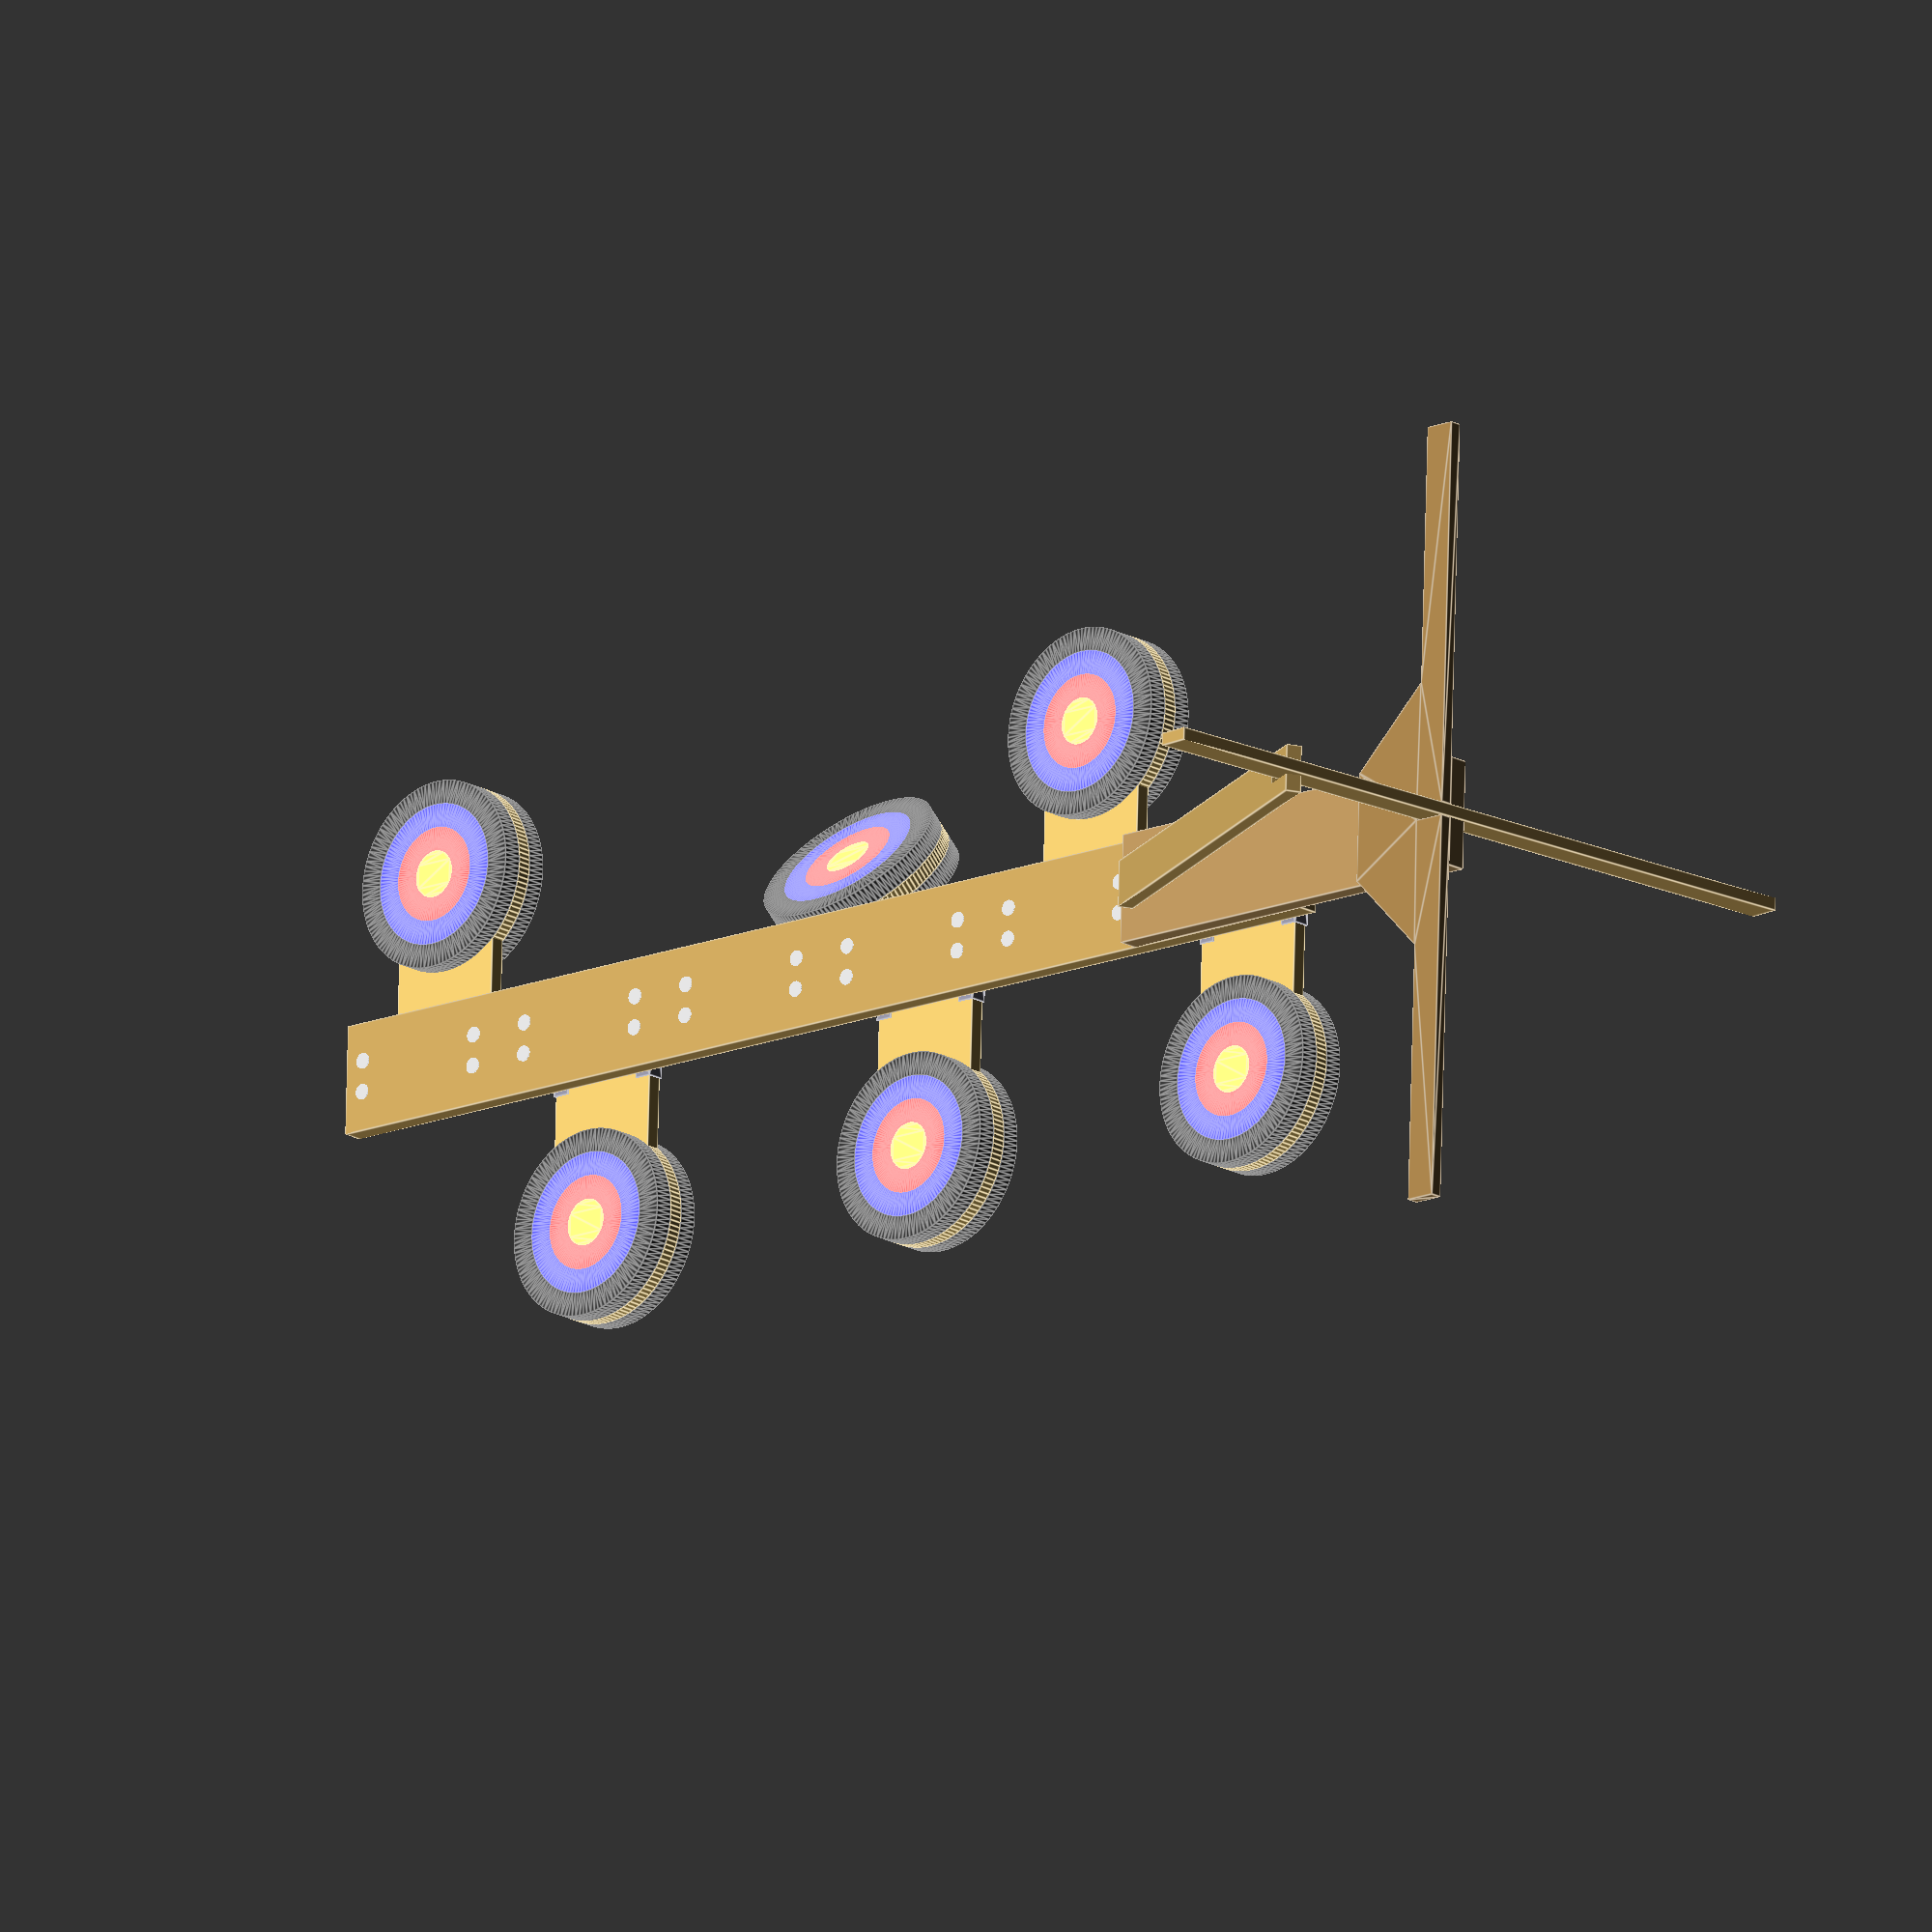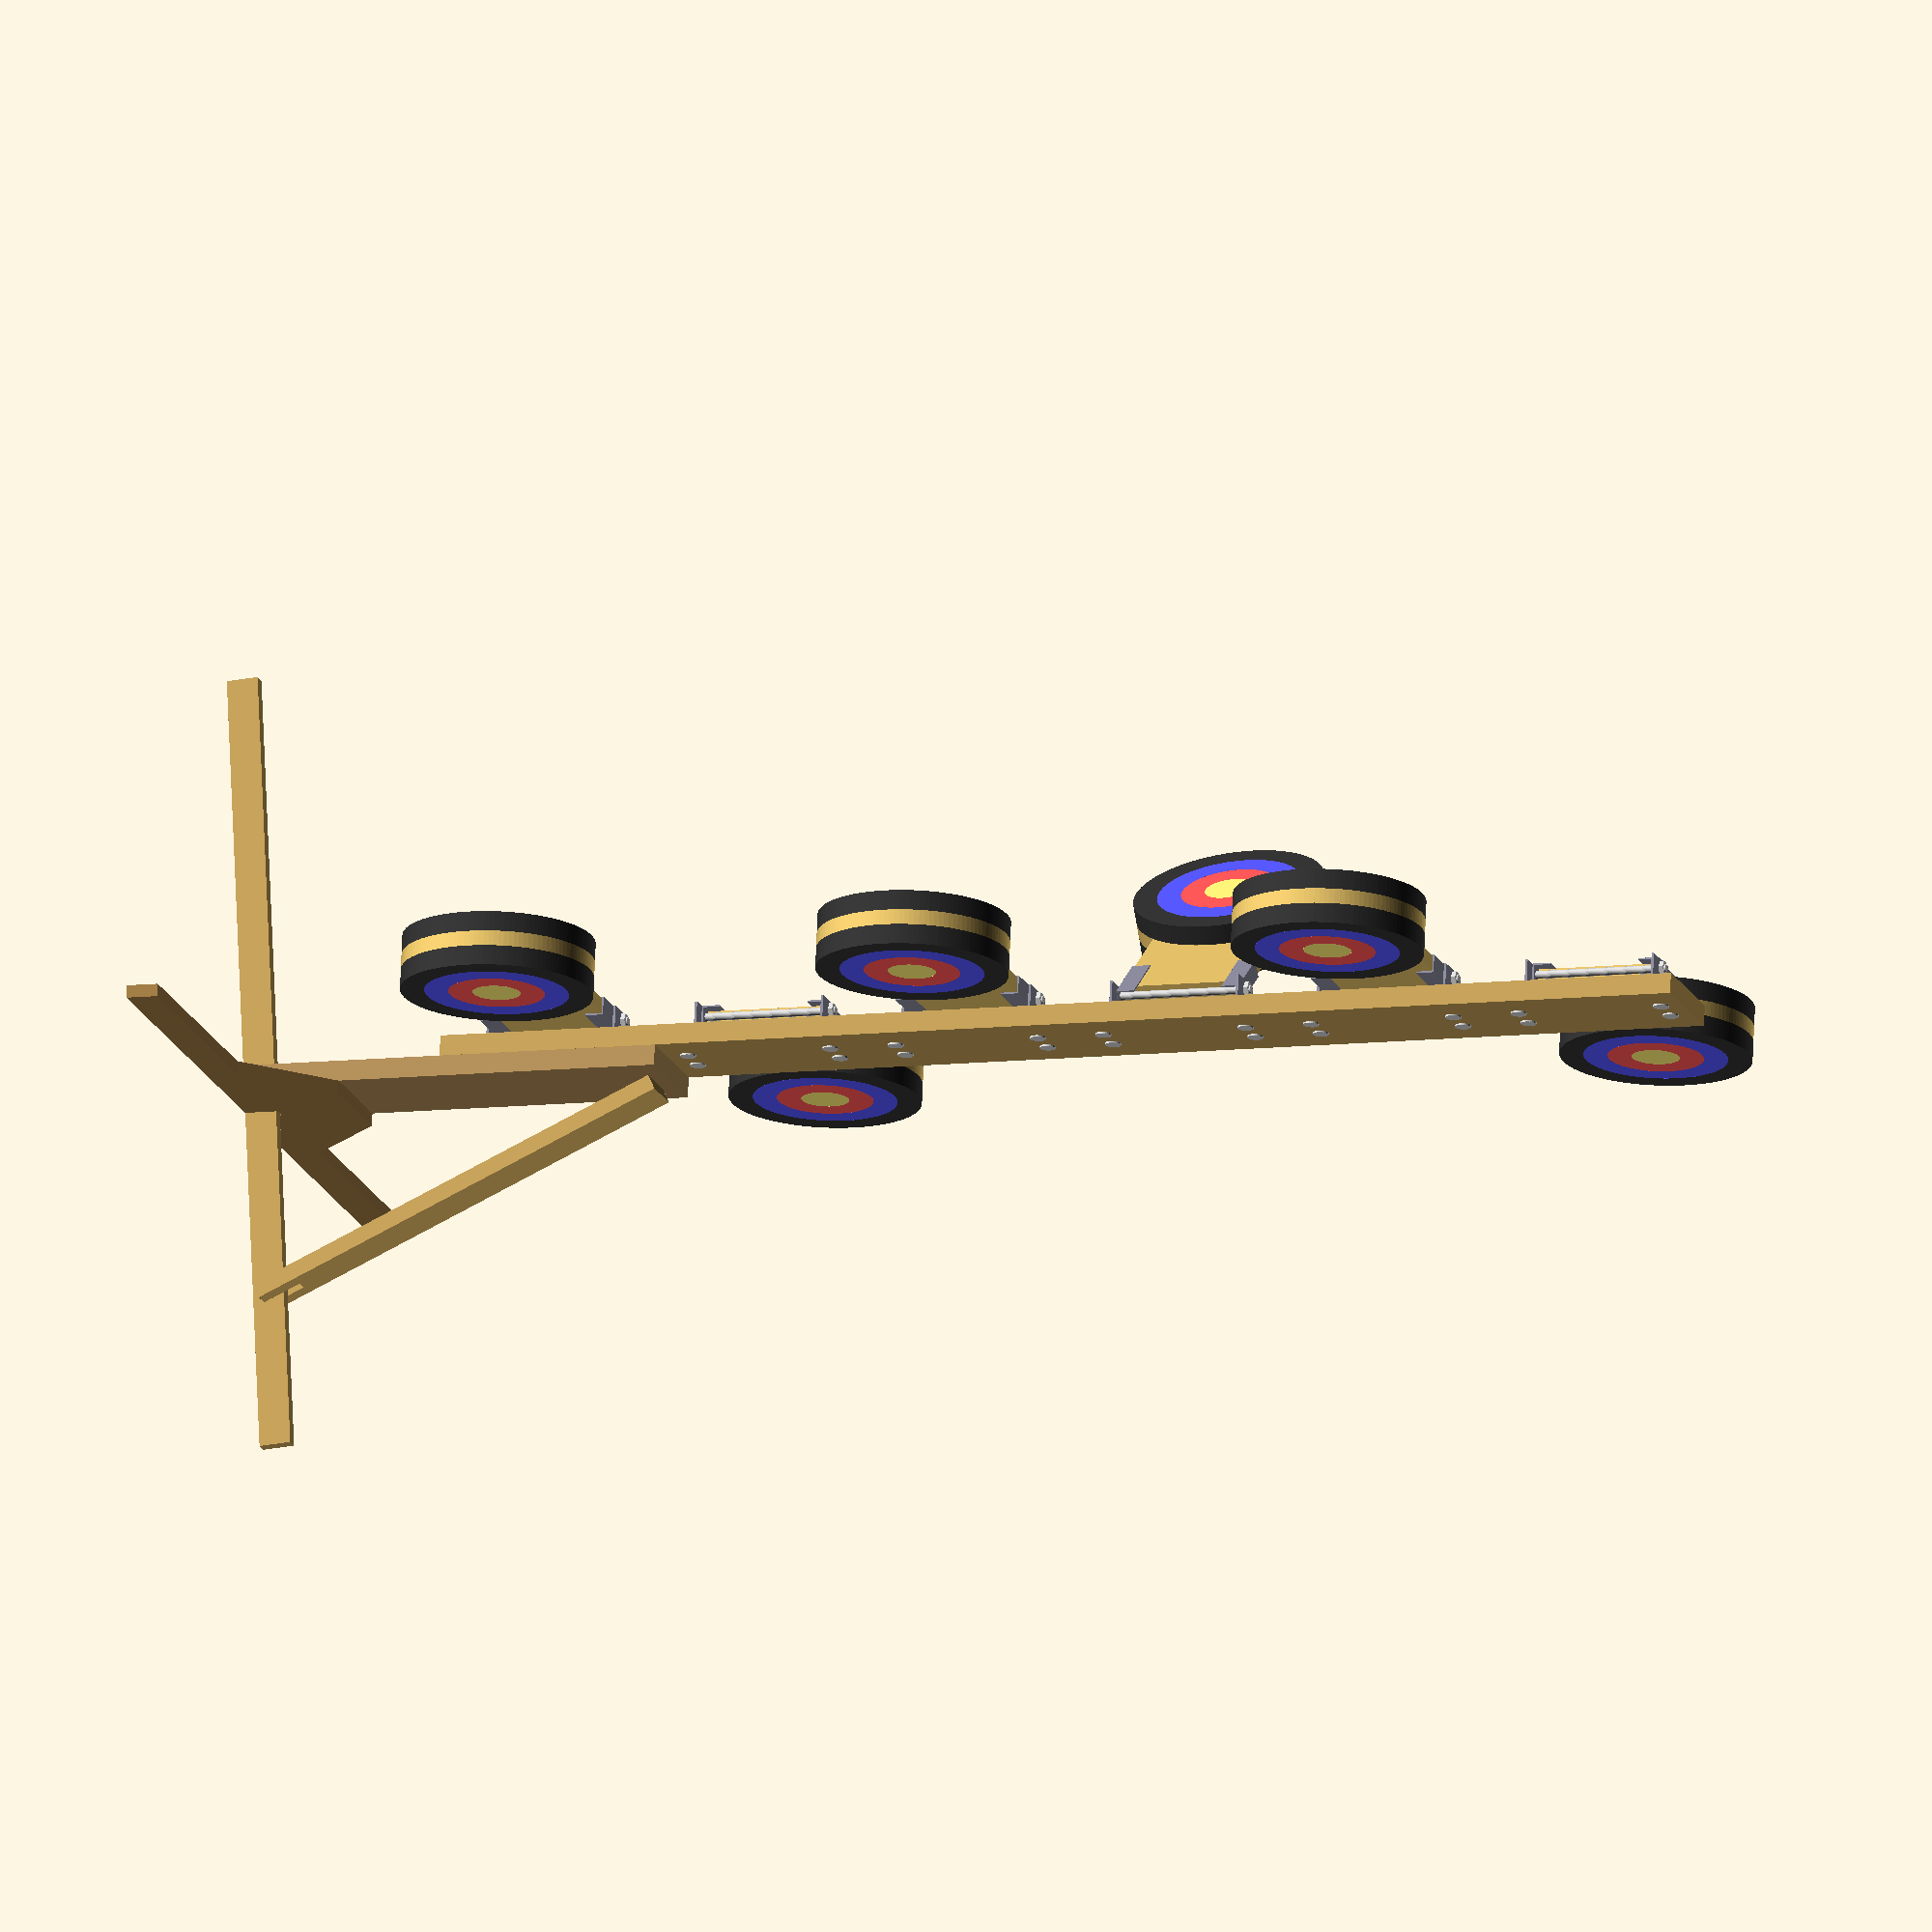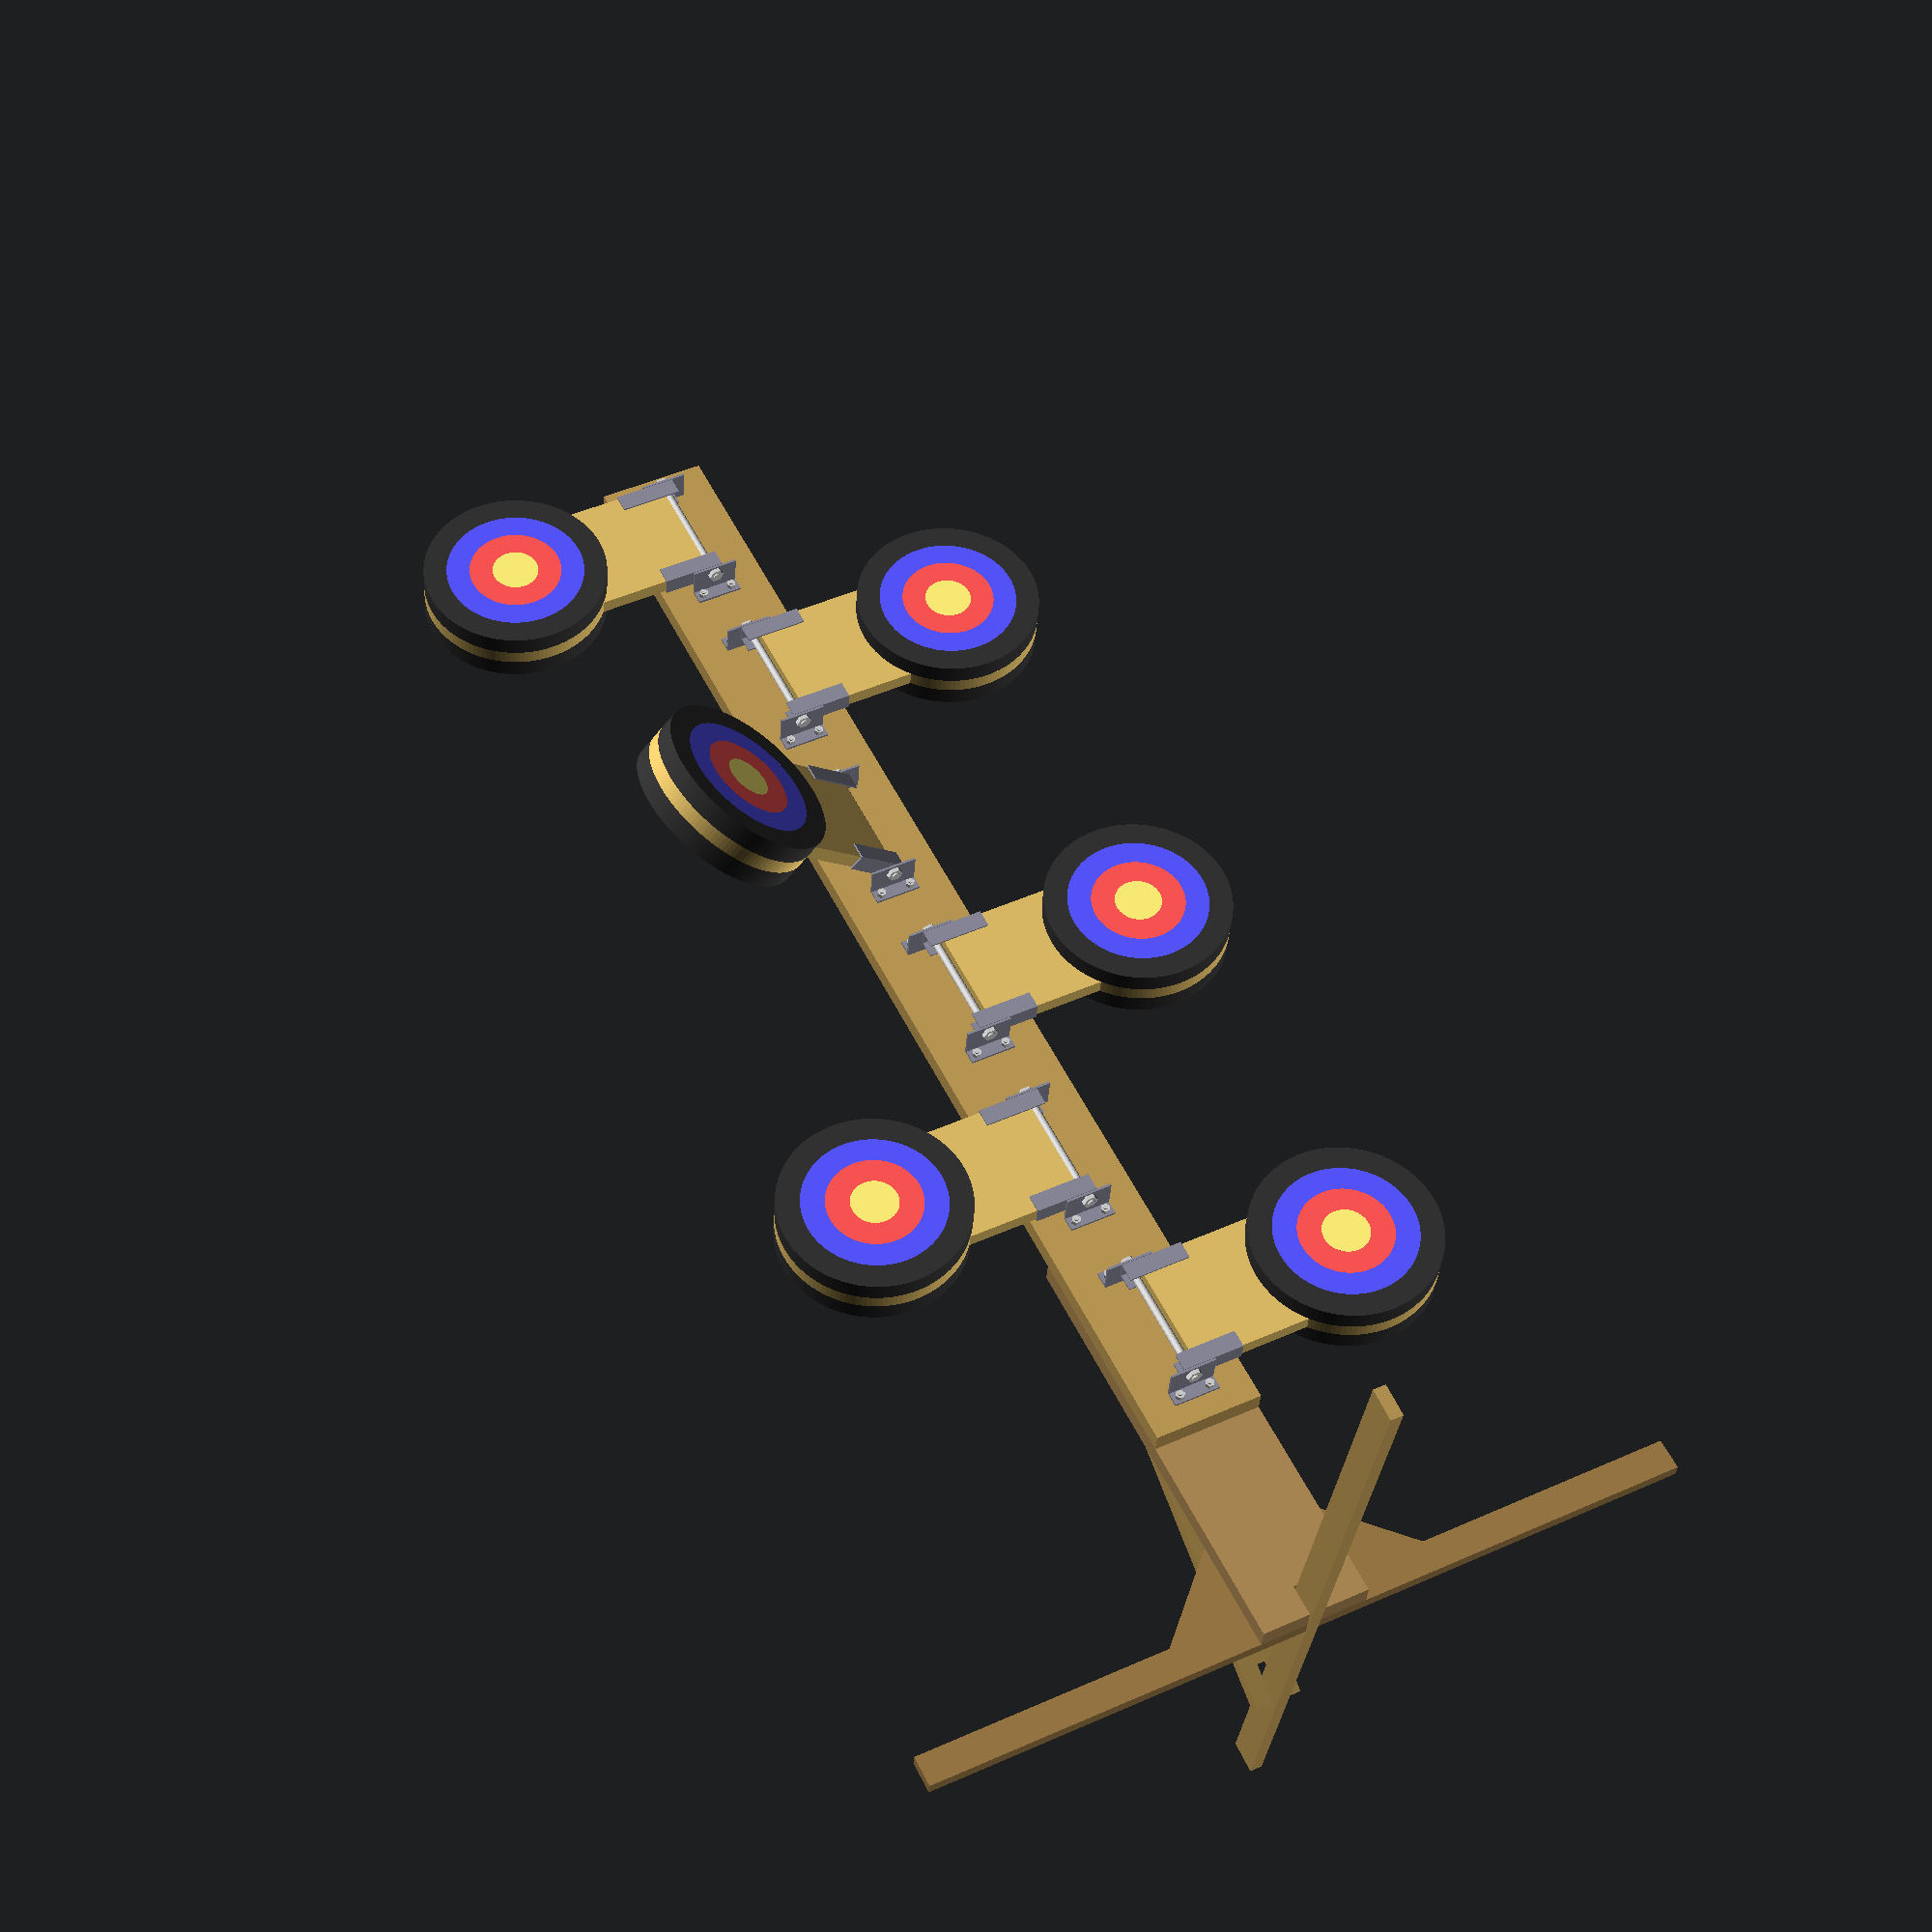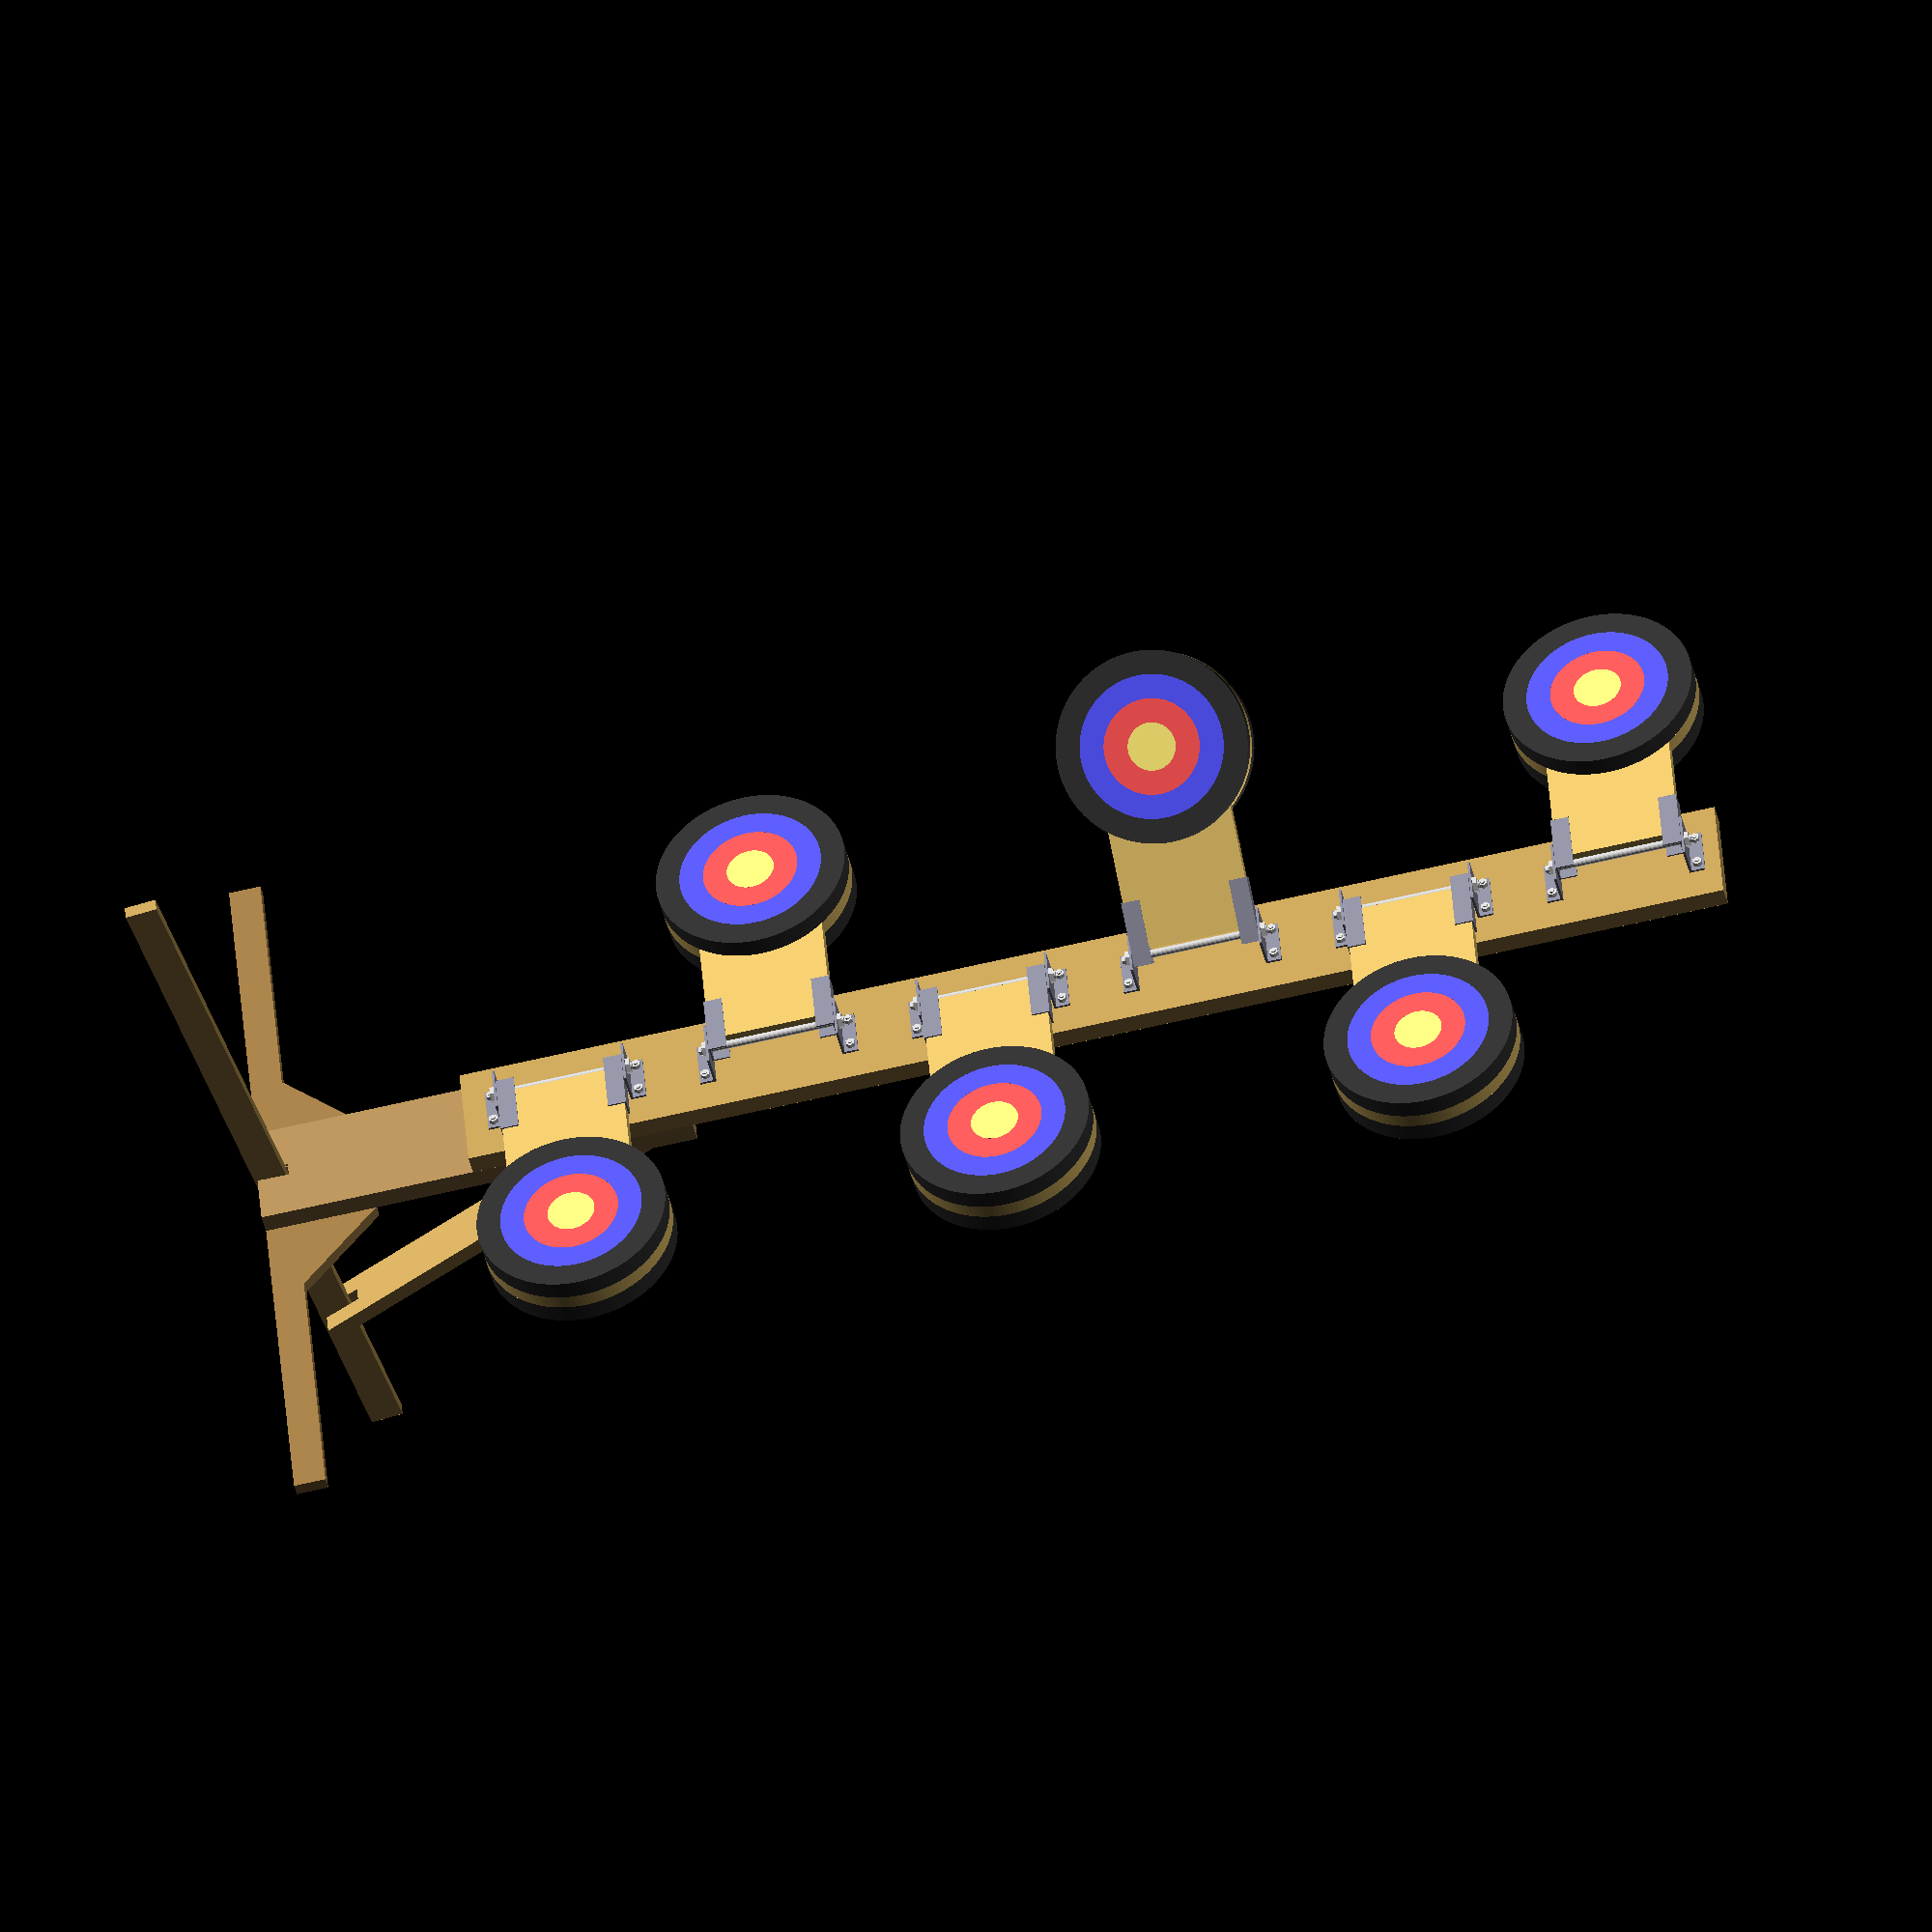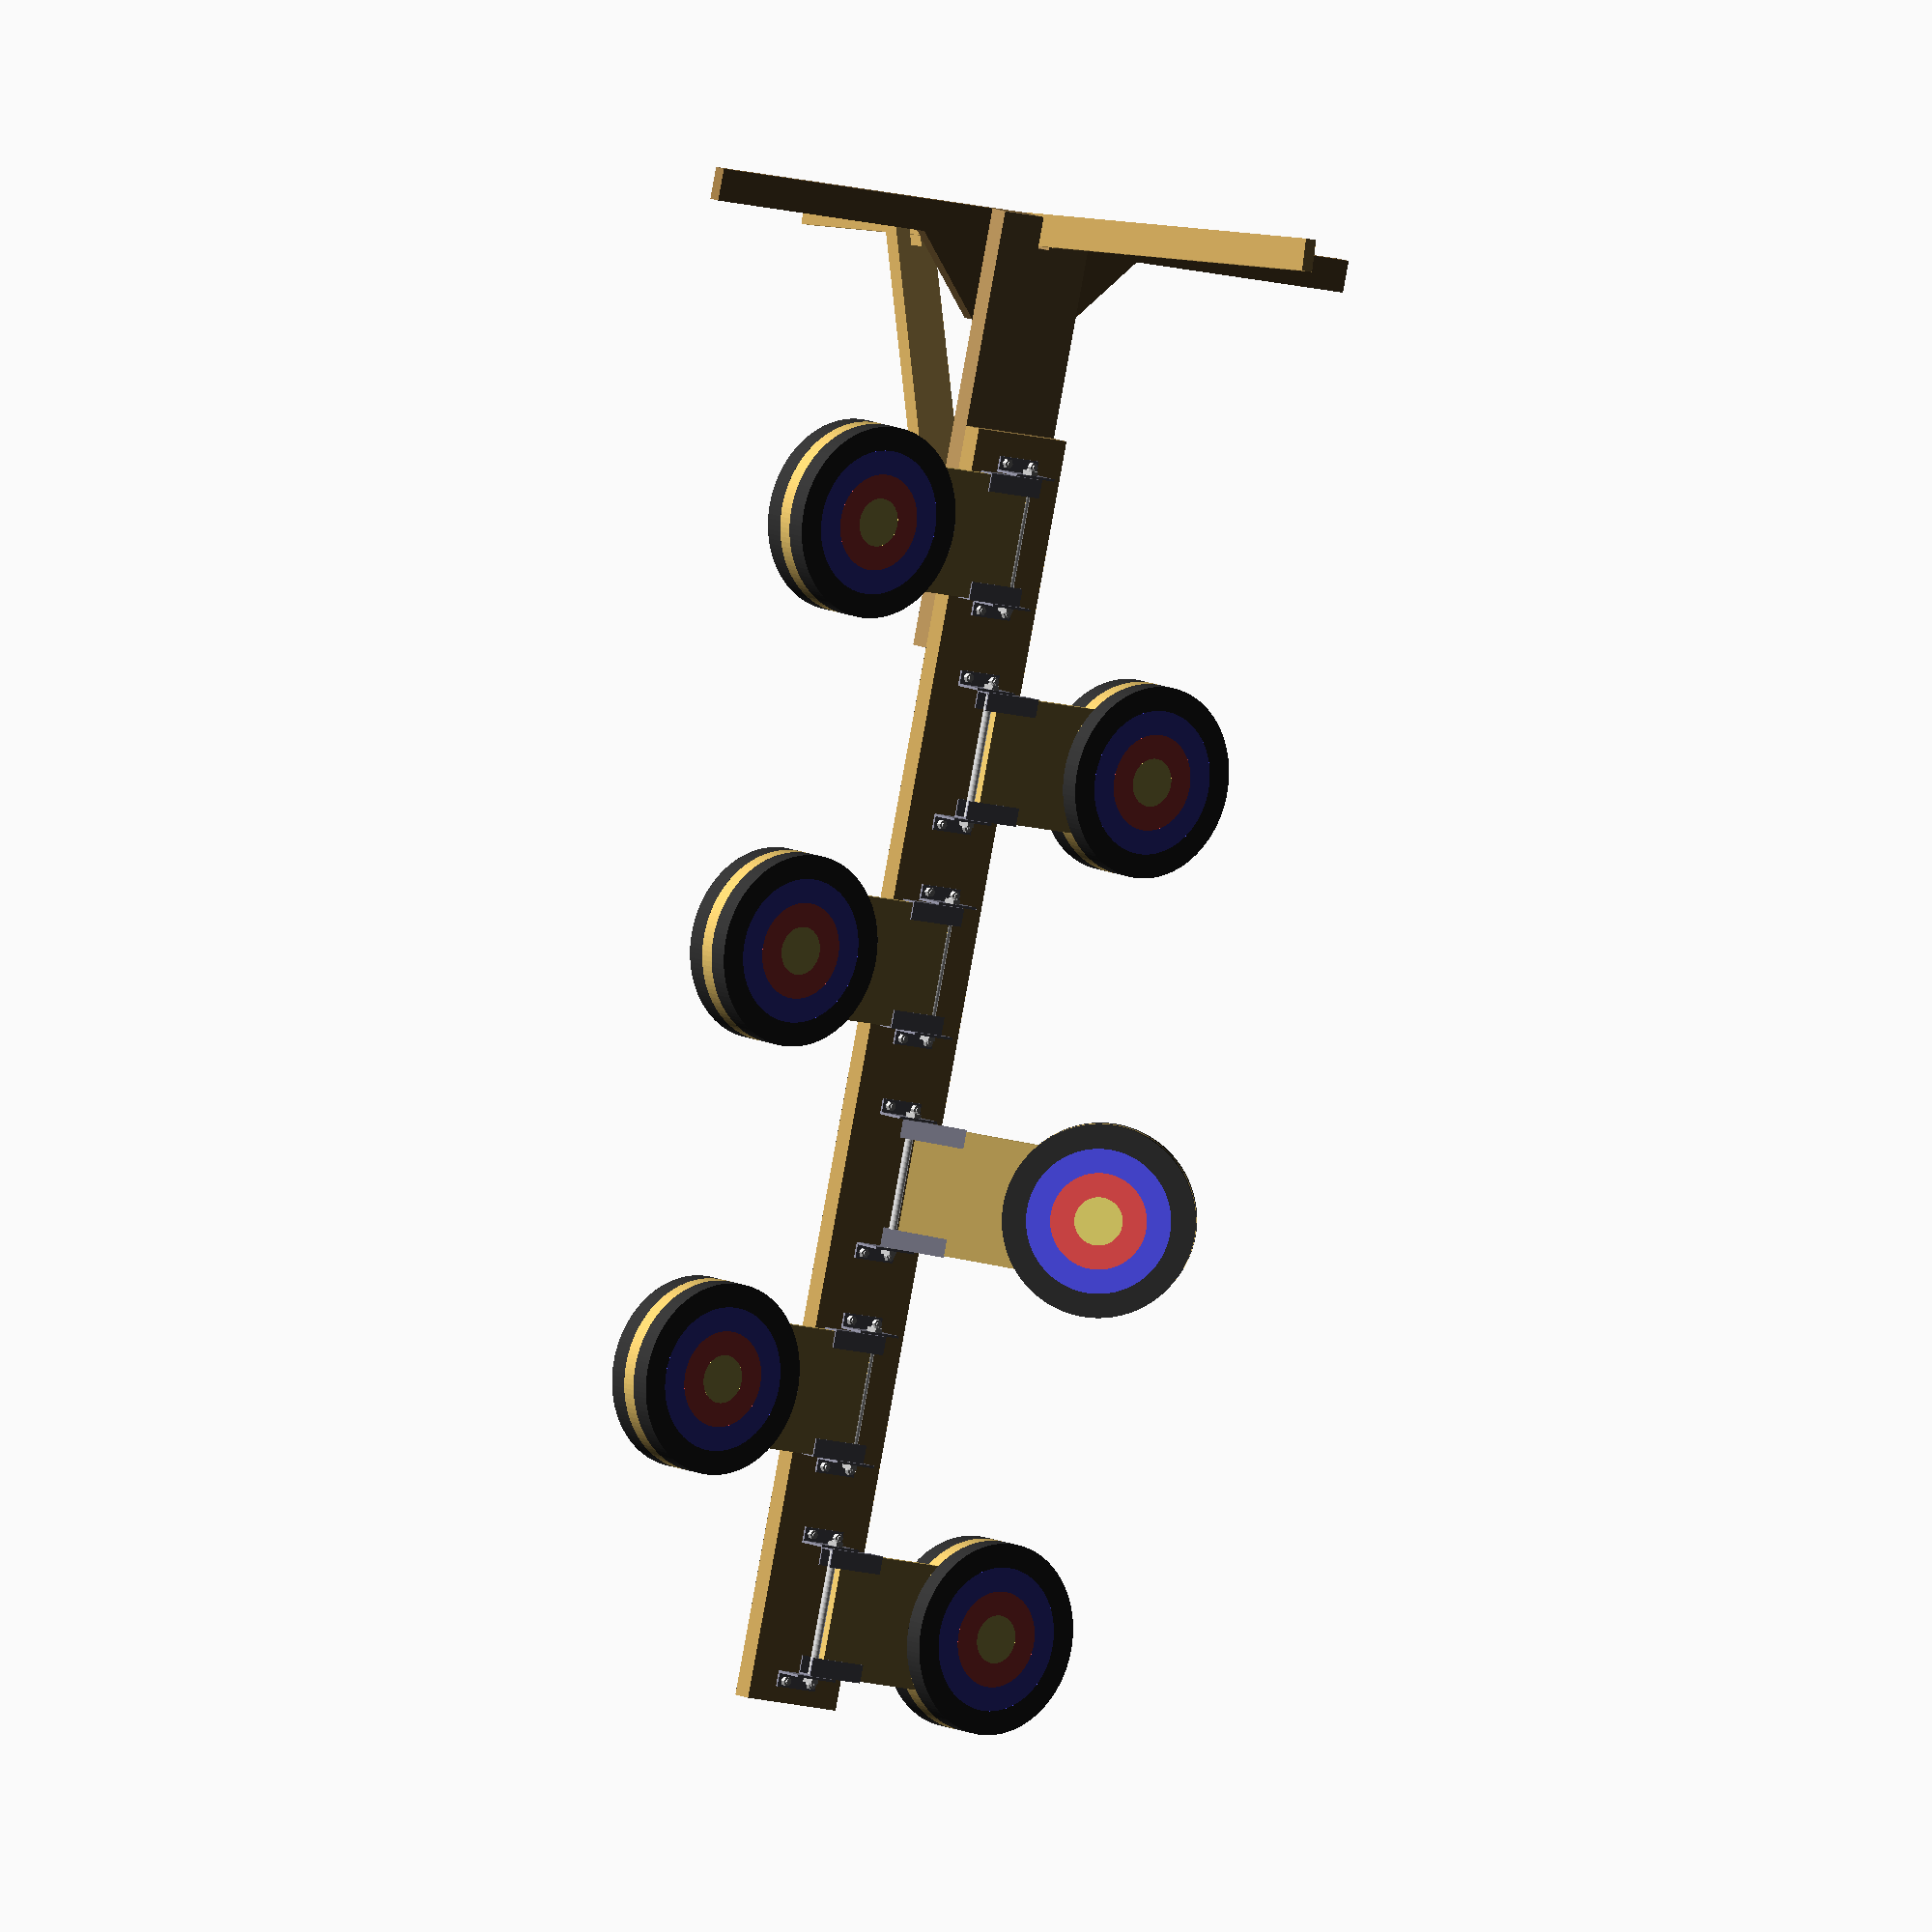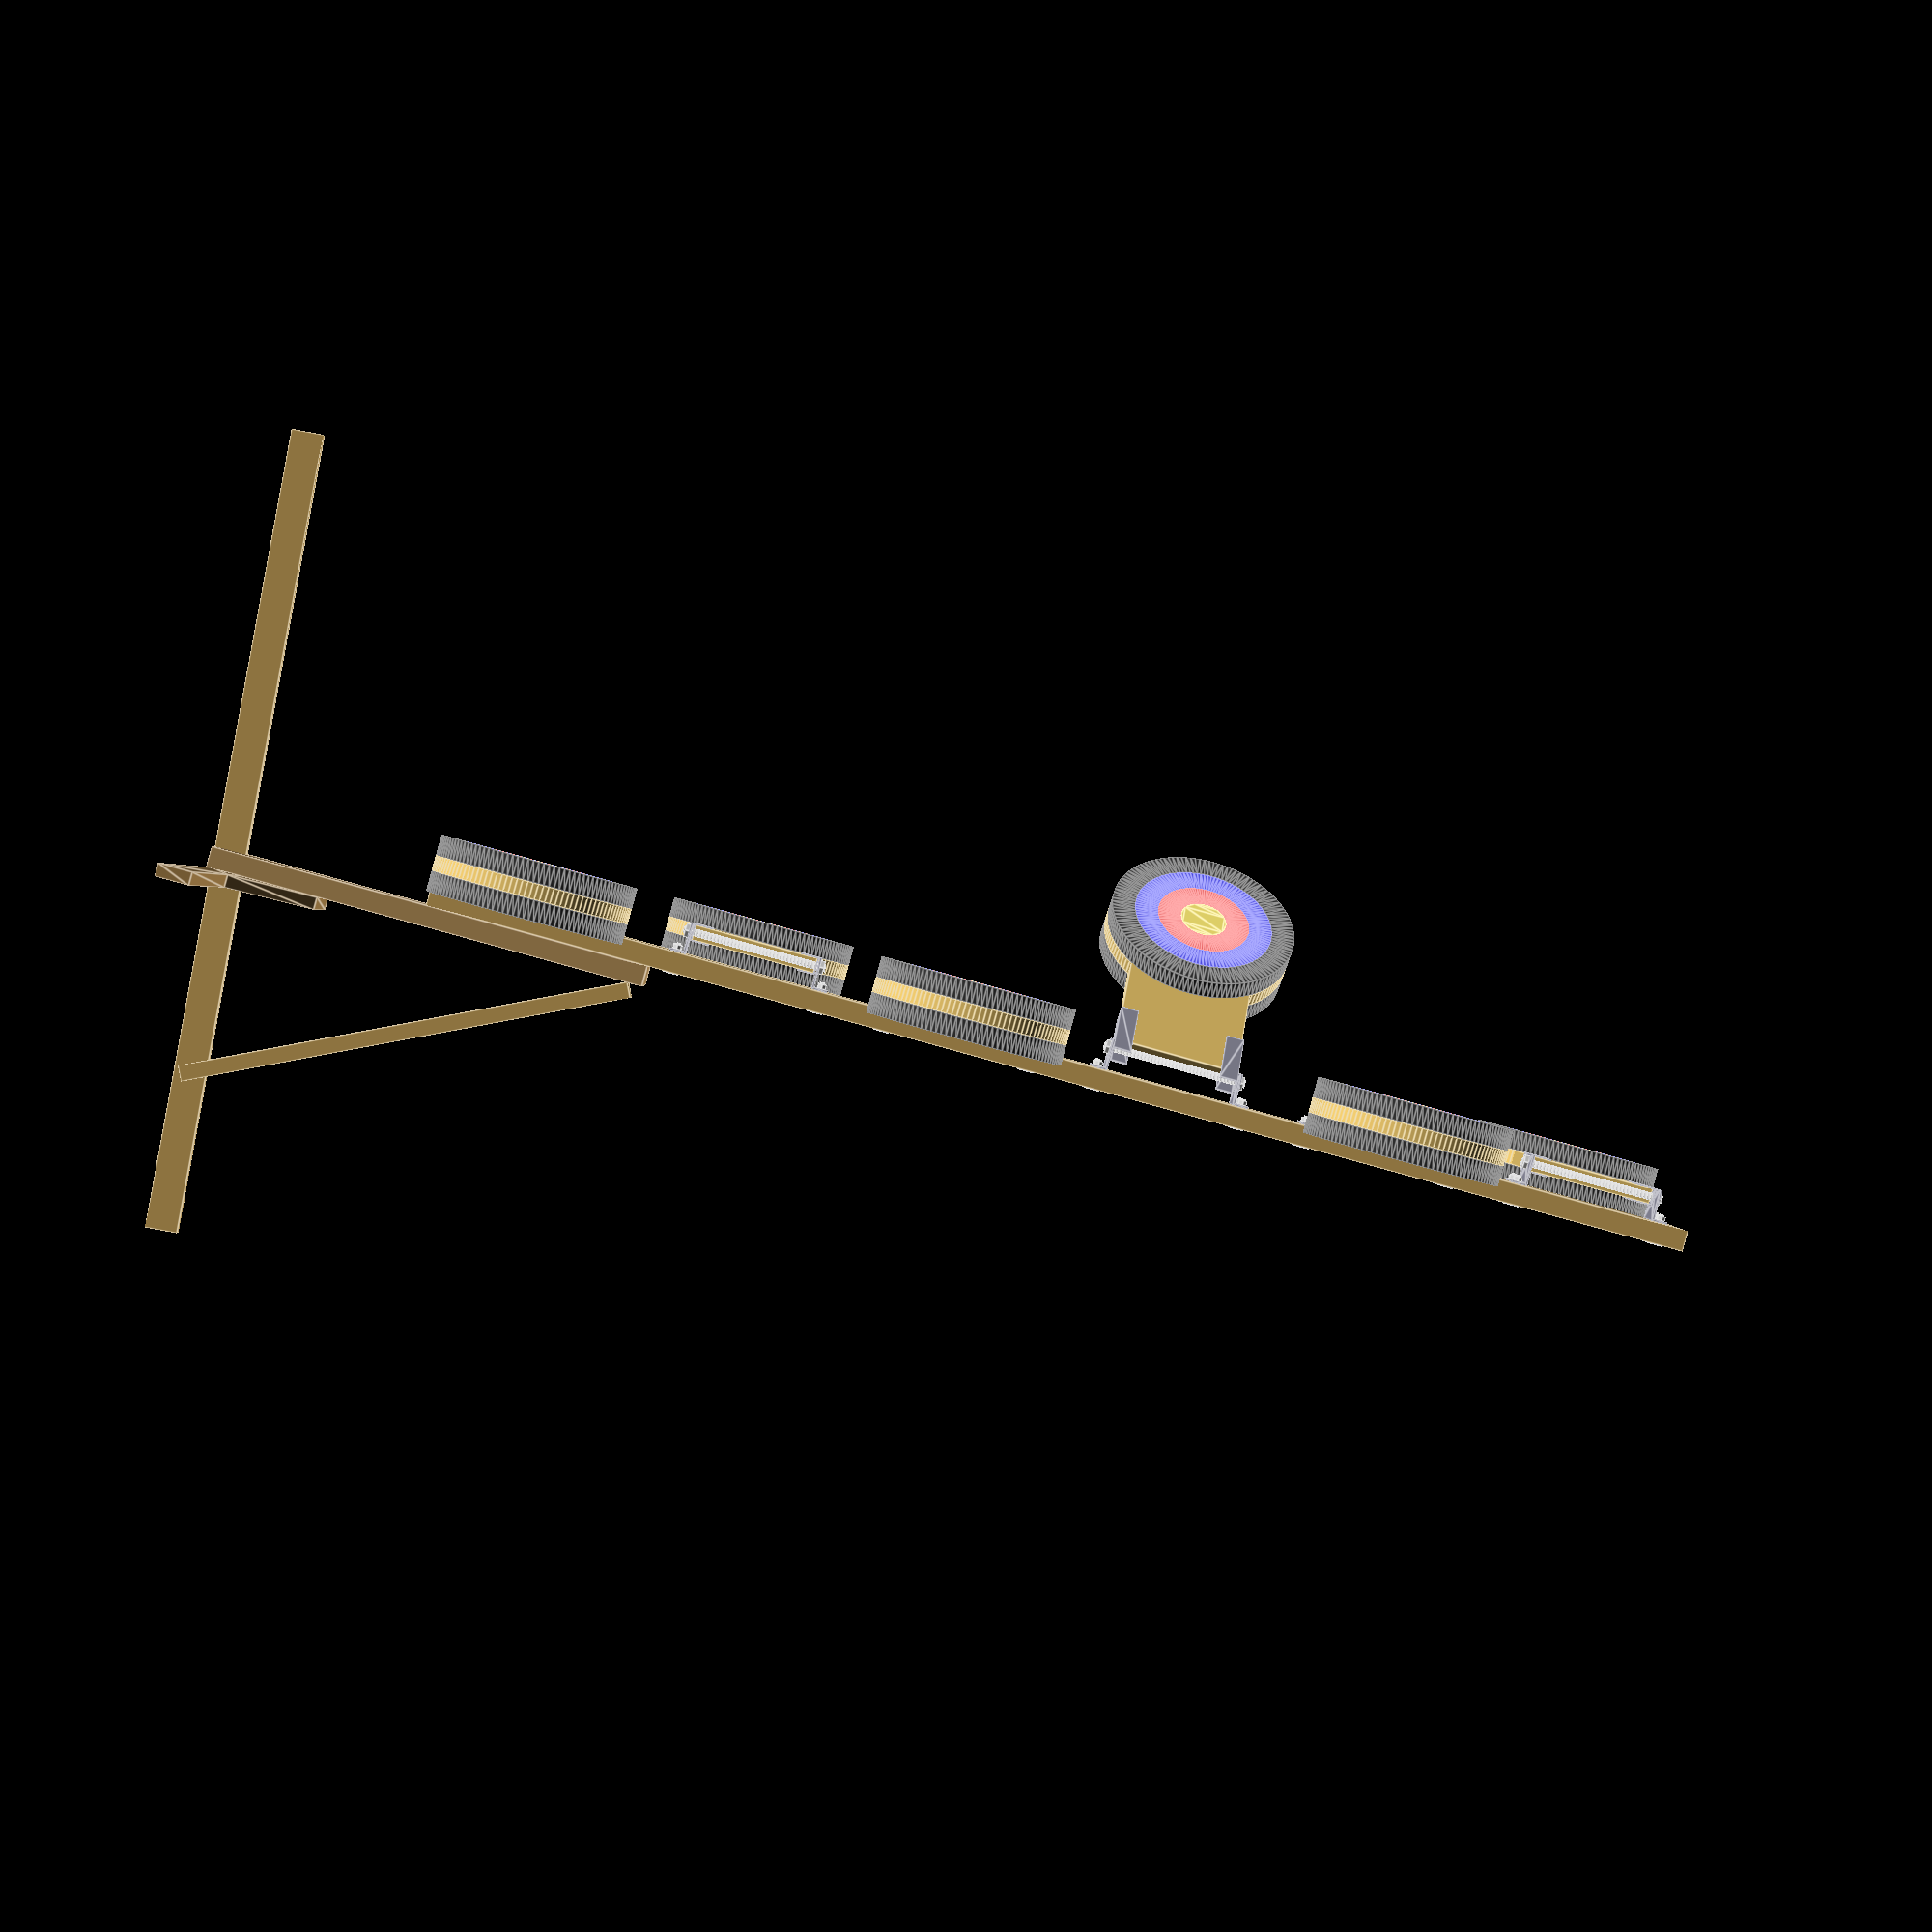
<openscad>
off = 28.5;
side = [40, 20];
blen = 60;
tlen = 80;
pin = 10;
boltdia = 6;
boltoff = 12;
pthi = 26;

targethi = 160;
targetwid = 250;
targetdia = 240;
targethoff = 250;
tthi = 19;

polehi = 1600;
targetoff = 110;
firstoff = polehi-1550;

angle = 5;

rotate([-angle, 0, 0]) {
    foot();
    duelingtree();
}

module duelingtree()
{
    color("#b95") pole();

    tstep = targethi + targetoff;

    rots = [0, 180, 0, 140, 0, 180];
    for (o = [0,1,2,3,4,5]) {
        translate([0, 0, firstoff + o*tstep]) hinge();
        rotate([0, 0, -rots[o]]) translate([0, 0, firstoff + o*tstep]) target();
    }
}

module pole()
{
    hi = polehi;
    wid = 140;
    thi = pthi;

    translate([-wid/2, off, 0]) cube([wid, thi, hi]);
}

module foot()
{
    ovl = 280;
    hi = 550;
    wid = 140;
    thi = 16;
    clen = 1000;
    cwid = 40;
    llen = 1000;
    lwid = 40;

    slen = 560;
    swid = 20;
    sthi = 60;

    tol = 0.5;

    // Foot
    color("#a85") difference() {
        translate([-wid/2, off+pthi, -hi+ovl]) cube([wid, pthi, hi]);
        translate([-(thi)/2-tol, off+pthi-0.1, -hi+ovl-0.1]) cube([thi+tol*2, pthi+0.2, cwid+0.1]);
    }
    // Crossbar
    /*
    color("#974") {
        translate([-clen/2, off+pthi*2, -hi+ovl]) cube([clen/2-thi/2-tol, thi, cwid]);
        translate([thi/2+tol, off+pthi*2, -hi+ovl]) cube([clen/2-thi/2-tol, thi, cwid]);
        translate([-wid/2, off+pthi*2, -hi+ovl+cwid]) cube([wid, thi, cwid]);
    }
    */
    color("#974") {
        lx = clen/2;
        sx = wid/2;
        ly = wid;
        sy = cwid;
        hy = cwid+2;
        cx = thi/2+tol;
        lsdif = ly-sy;
        translate([0, off+pthi*2+thi, -hi+ovl]) rotate([90, 0, 0]) linear_extrude(height=thi, convexity=6) polygon([
            [-lx, 0], [-lx, sy], [-sx-lsdif, sy], [-sx, ly],
            [sx, ly], [sx+lsdif, sy], [lx, sy], [lx, 0],
            [cx, 0], [cx, hy], [-cx, hy], [-cx, 0]
        ]);
    }
    // Longbar
    color("#b95") translate([0, off+pthi*2+thi, -hi+ovl+lwid]) rotate([angle, 0, 0]) {
        translate([-thi/2, -pthi*2-thi-llen/2, -lwid]) cube([thi, llen, lwid]);
    }
    // Support
    color("#b95") translate([-sthi/2, off+pthi*2, ovl-20]) rotate([-64, 0, 0]) difference() {
        cube([sthi, slen, swid]);
        translate([(sthi-thi)/2-0.2, slen-50, -0.1]) cube([thi+tol, 50.1, swid+0.2]);
    }
}

module hinge()
{
    hi = targethi;
    thi = 3;
    nut = 8;

    translate([0, 0, -0.5]) pivotbracket();
    translate([0, 0, hi+0.5]) mirror([0, 0, 1]) pivotbracket();

    translate([0, 0, -thi-nut]) nut(pin);
    translate([0, 0, hi+thi+nut]) mirror([0, 0, 1]) nut(pin);

    translate([-(blen/2-10), off-thi-nut, -boltoff-0.5]) hingebolt();
    translate([+(blen/2-10), off-thi-nut, -boltoff-0.5]) hingebolt();

    translate([-(blen/2-10), off-thi-nut, hi+boltoff+0.5]) hingebolt();
    translate([+(blen/2-10), off-thi-nut, hi+boltoff+0.5]) hingebolt();

    translate([0, 0, -thi-nut]) color("#ccc") cylinder(hi+(thi+nut)*2, pin/2, pin/2, $fn=24);
}

module target()
{
    targetbracket();
    translate([0, 0, targethi]) mirror([0, 0, 1]) targetbracket();
    targetboard();
}

module targetboard()
{
    bthi = 2;
    color("#db6") translate([pin/2+2, -tthi/2, bthi]) cube([targetwid, tthi, targethi-bthi*2]);
    translate([targethoff, 0, targethi/2]) rotate([90, 0, 0]) {
        color("#db6") translate([0, 0, -tthi/2]) cylinder(tthi, targetdia/2, targetdia/2, $fn=120);
        translate([0, 0, -tthi/2-25]) circles();
        translate([0, 0, tthi/2]) circles();
    }
}

module circles()
{
    tcth = 25;
    r1 = targetdia/2;
    r2 = r1*0.75;
    r3 = r1*0.5;
    r4 = r1*0.25;
    color("#333") ccircle(tcth, r1, r2);
    color("#55f") ccircle(tcth, r2, r3);
    color("#f55") ccircle(tcth, r3, r4);
    color("#fe7") ccircle(tcth, r4, 0);
}

module ccircle(tcth, r1, r2) {
    linear_extrude(height = tcth) {
        difference() {
            circle(r1, $fn=120);
            if (r2 > 0) { circle(r2, $fn=120); }
        }
    }
}

module targetbracket()
{
    thi = 2;
    bside = tthi + thi*2;
    so = bside/2;
    si = so-thi;
    soff = bside/2;
    color("#889")
    render(convexity=10) difference() {
        rotate([0, -90, 180]) translate([0, 0, -soff])
        linear_extrude(height=tlen, convexity=6) polygon([
                [0, -so], [bside, -so], [bside, -si], [thi, -si],
                [thi, si], [bside, si], [bside, so], [0, so]
            ]);
        translate([0, 0, -0.1]) cylinder(thi+0.2, pin/2+0.2, pin/2+0.2, $fn=24);
    }
}

module hingebolt()
{
    thi = 3;
    nut = 8;
    color("#ccc") rotate([-90,0,0]) union() {
        cylinder(pthi+thi+nut, boltdia/2, boltdia/2, $fn=24);
        translate([0, 0, pthi+thi+nut]) cylinder(2, 10, 10, $fn=24);
        nut();
    }
}

module nut(dia = 6, nut = 8, thi = 6)
{
    odia = dia * 2;
    color("#ccc") translate([0, 0, nut-thi]) cylinder(thi, odia/2, odia/2, $fn=6);
}

module pivotbracket()
{
    thi = 3;
    color("#889")
    render(convexity=10) difference() {
        rotate([180, 90, 0]) translate([0, -off, -blen/2])
        linear_extrude(height=blen, convexity=6) polygon([
                [0, 0], [0, side.x], [thi, side.x],
                [thi, thi], [side.y, thi], [side.y, 0]
            ]);
        translate([0, 0, -thi-0.1]) cylinder(thi+0.2, pin/2+0.2, pin/2+0.2, $fn=24);
        translate([-(blen/2-10), off+0.1, -boltoff]) rotate([90, 0, 0])
            cylinder(thi+0.2, boltdia/2, boltdia/2, $fn=24);
        translate([(blen/2-10), off+0.1, -boltoff]) rotate([90, 0, 0])
            cylinder(thi+0.2, boltdia/2, boltdia/2, $fn=24);
    }
}

</openscad>
<views>
elev=15.4 azim=88.1 roll=137.2 proj=o view=edges
elev=205.8 azim=352.3 roll=252.4 proj=o view=solid
elev=118.4 azim=353.6 roll=26.0 proj=p view=wireframe
elev=236.6 azim=255.2 roll=251.6 proj=o view=solid
elev=91.5 azim=38.7 roll=172.8 proj=o view=solid
elev=80.0 azim=99.6 roll=259.4 proj=p view=edges
</views>
